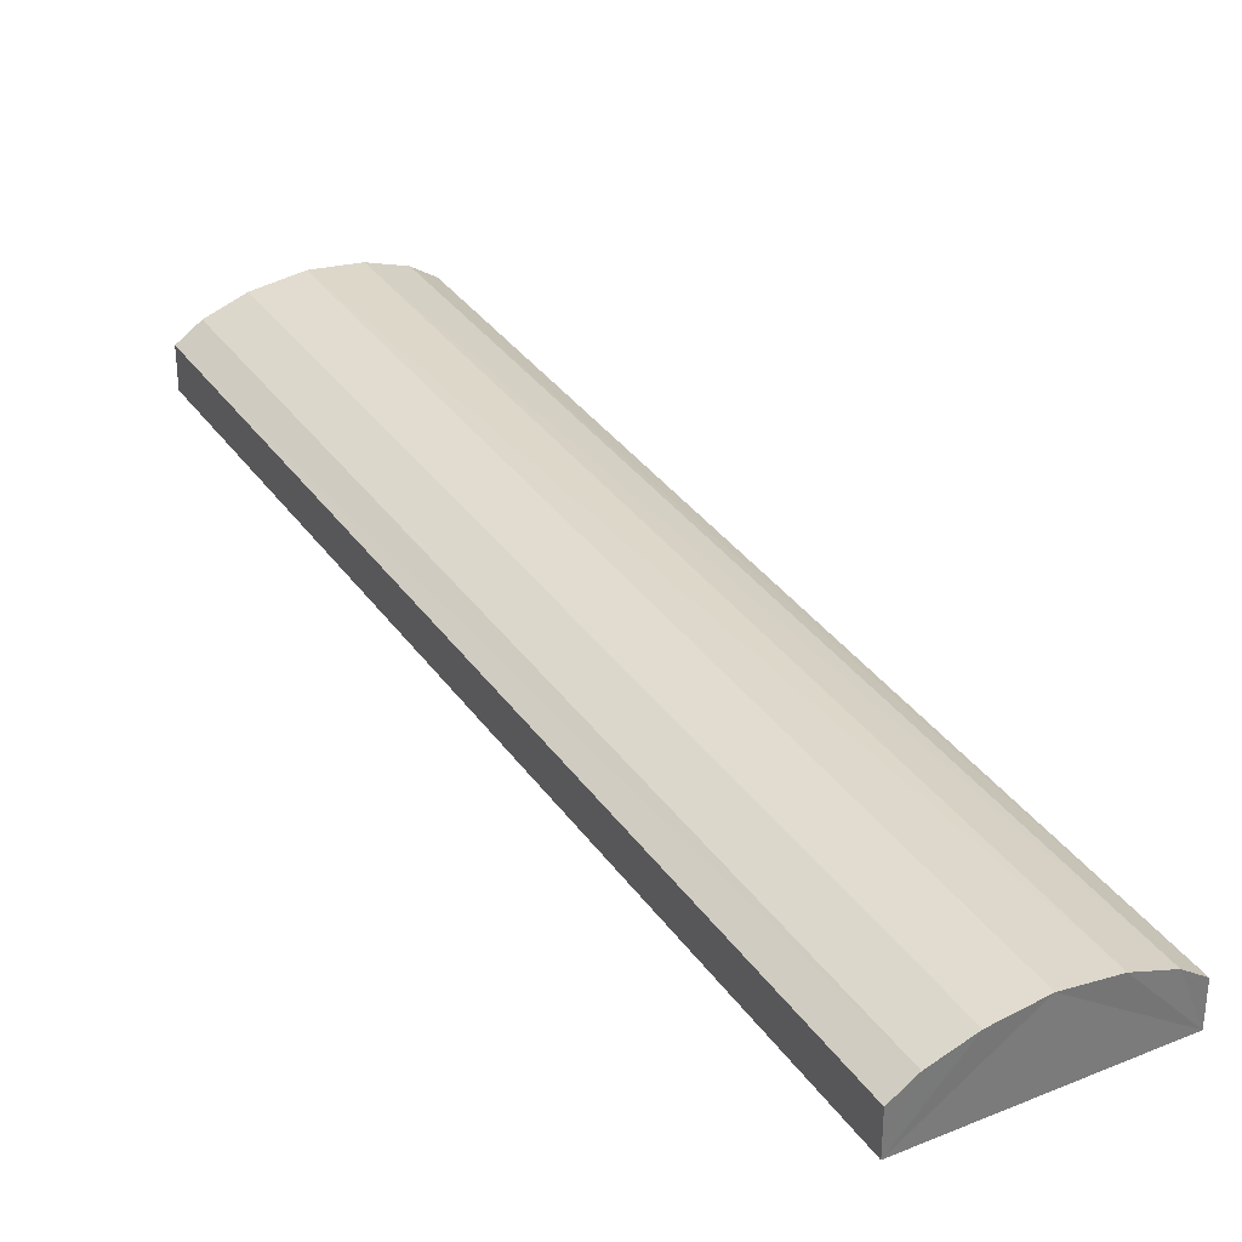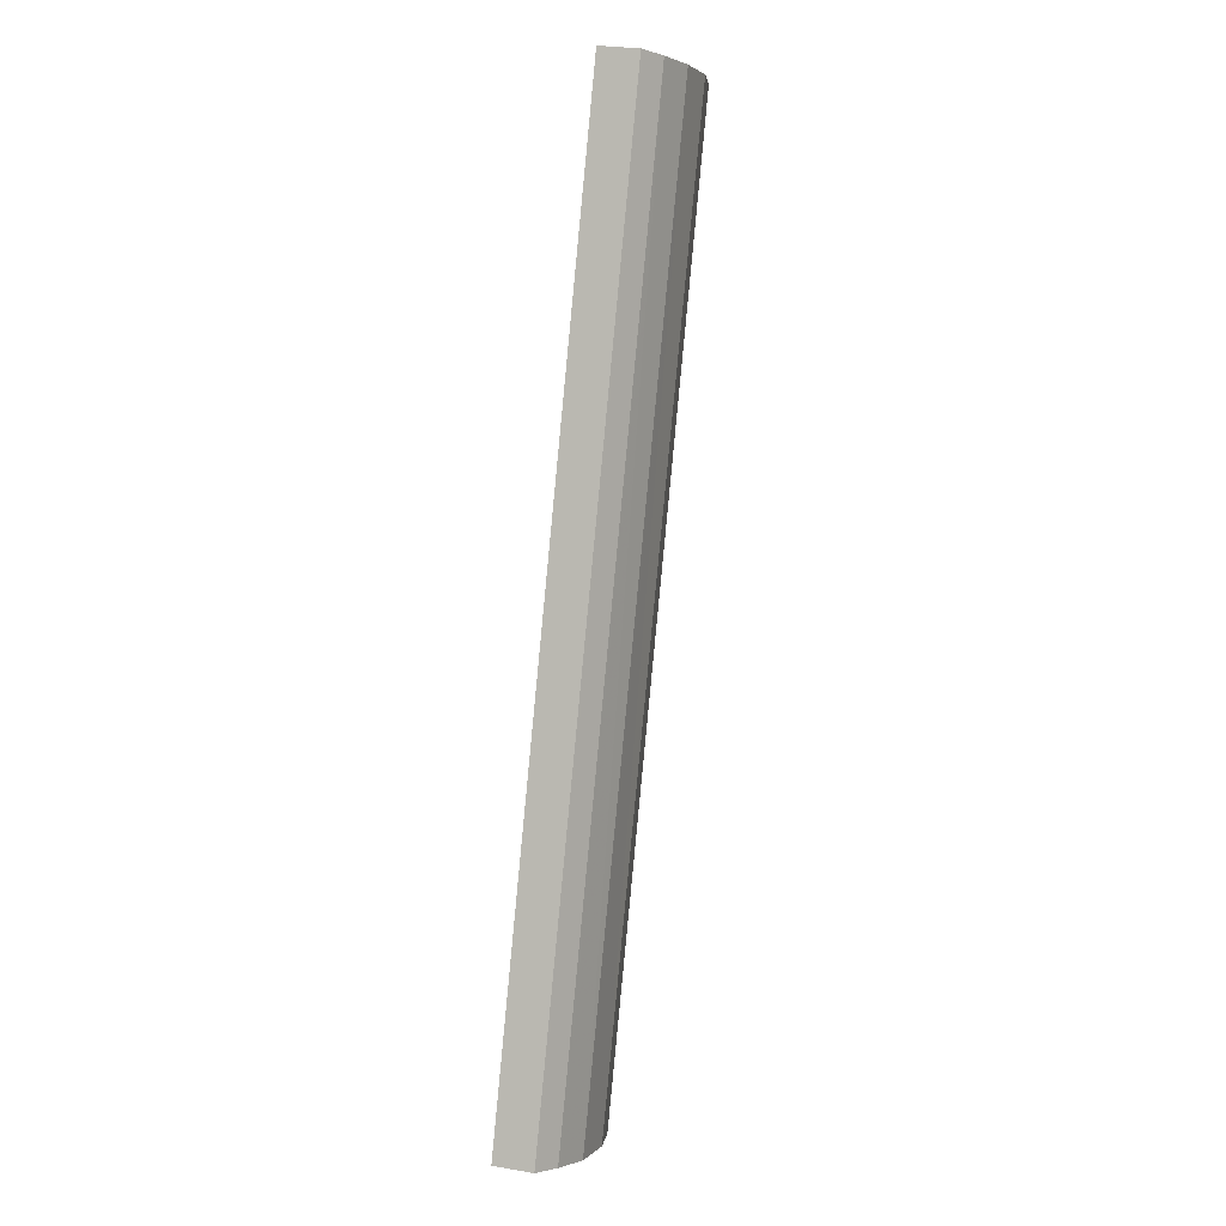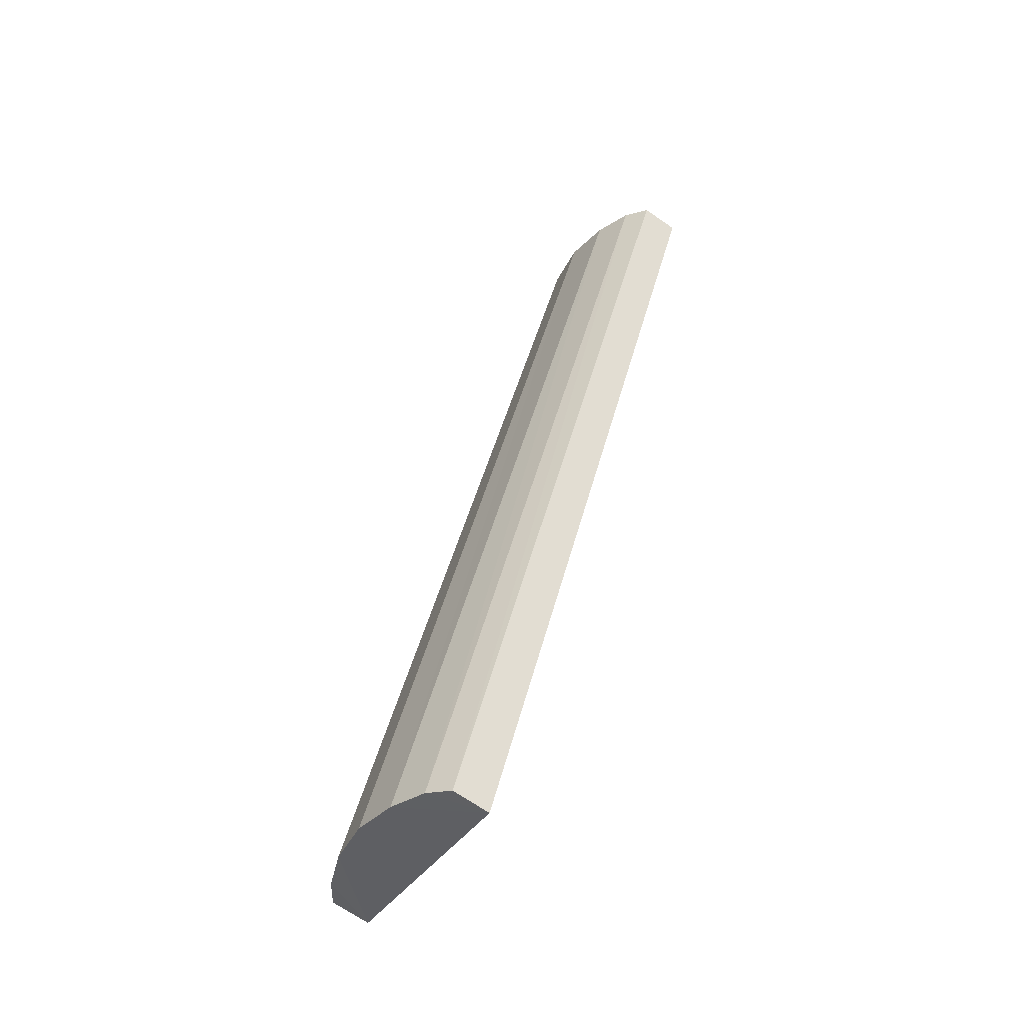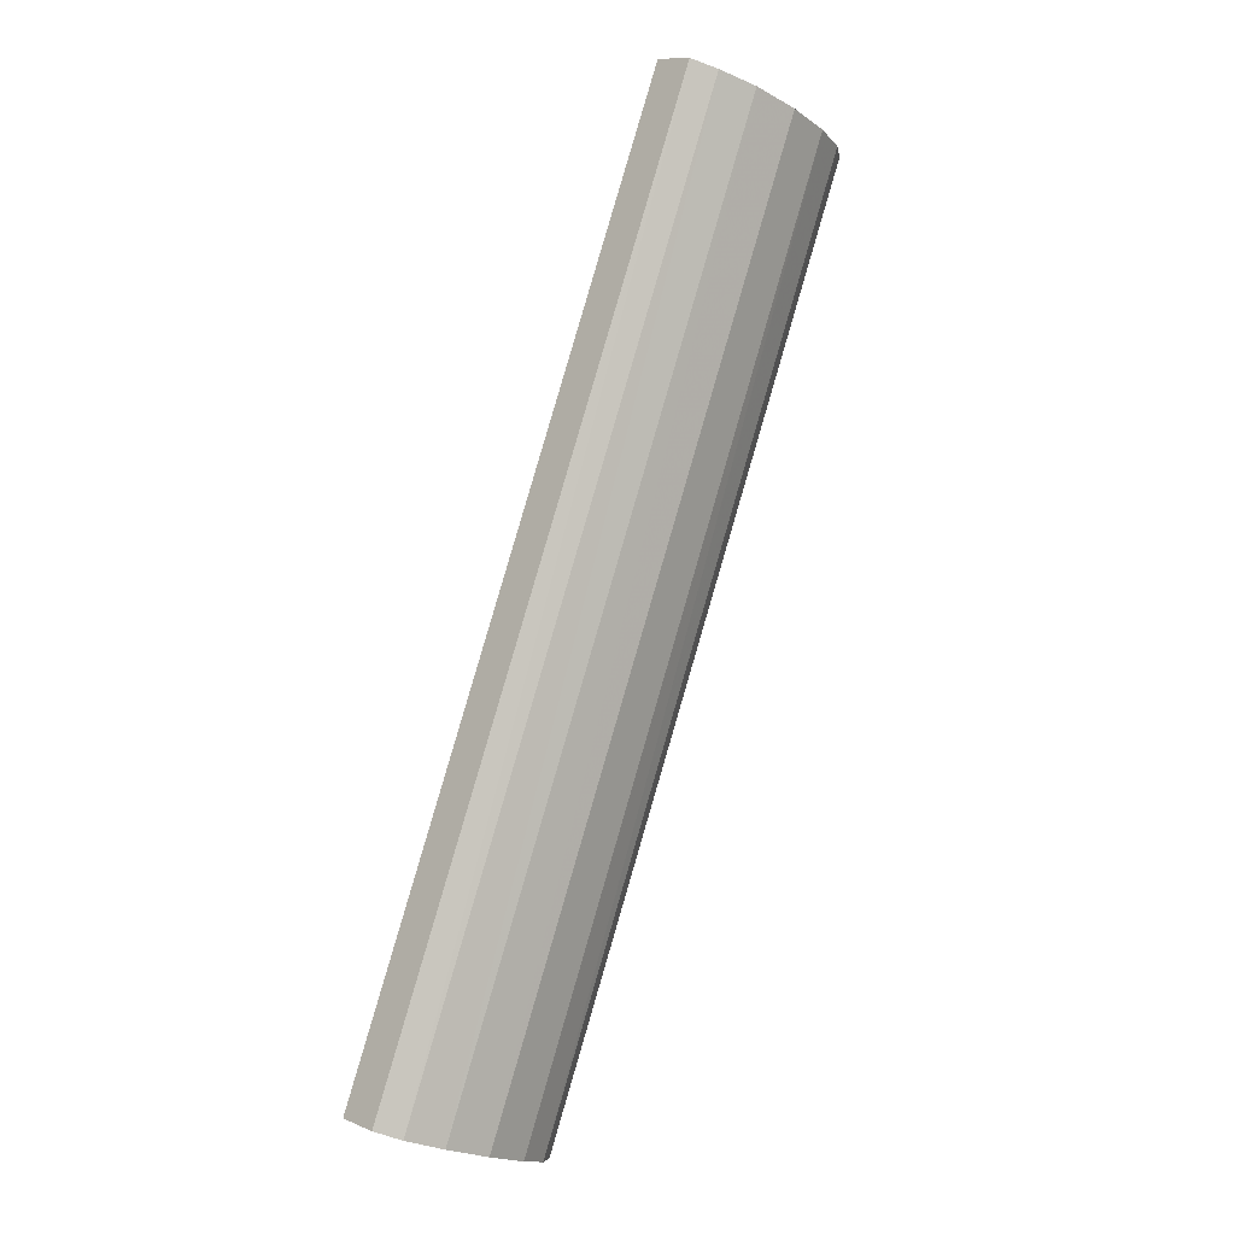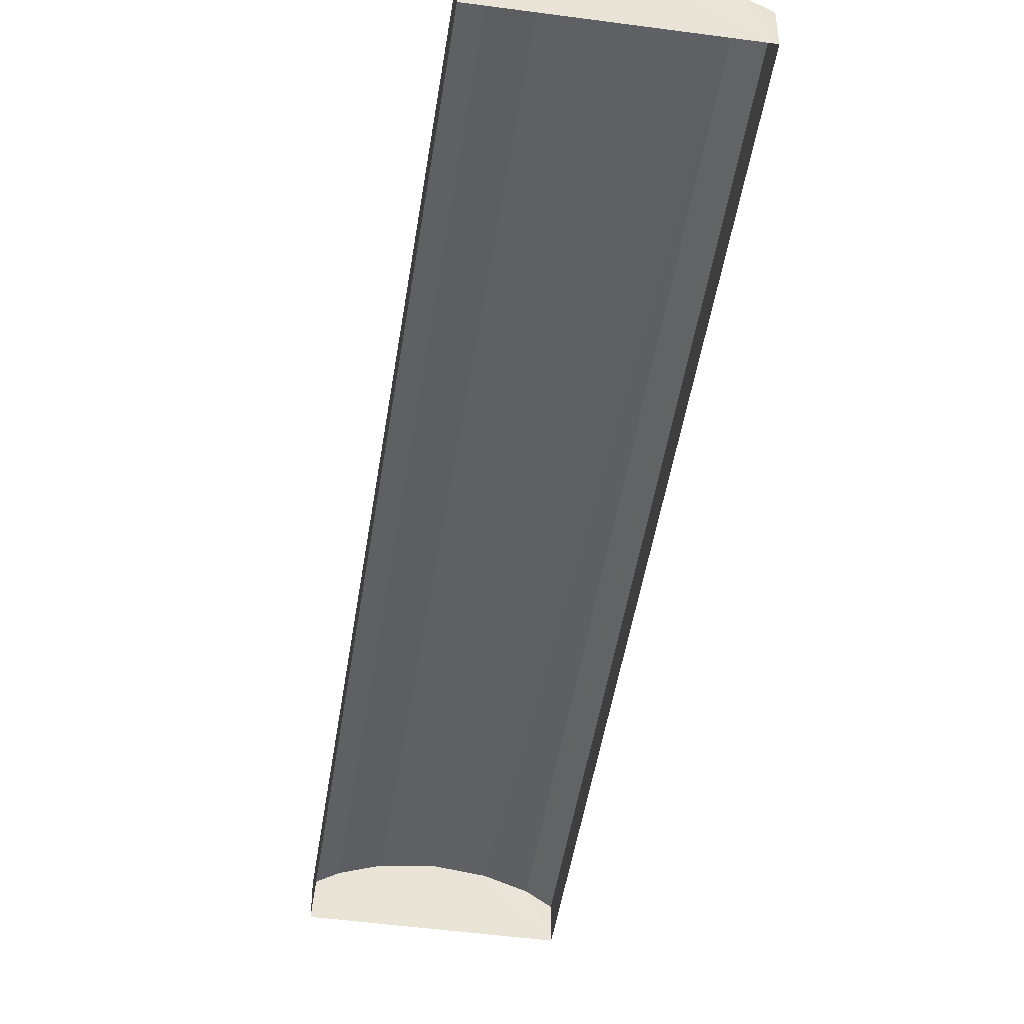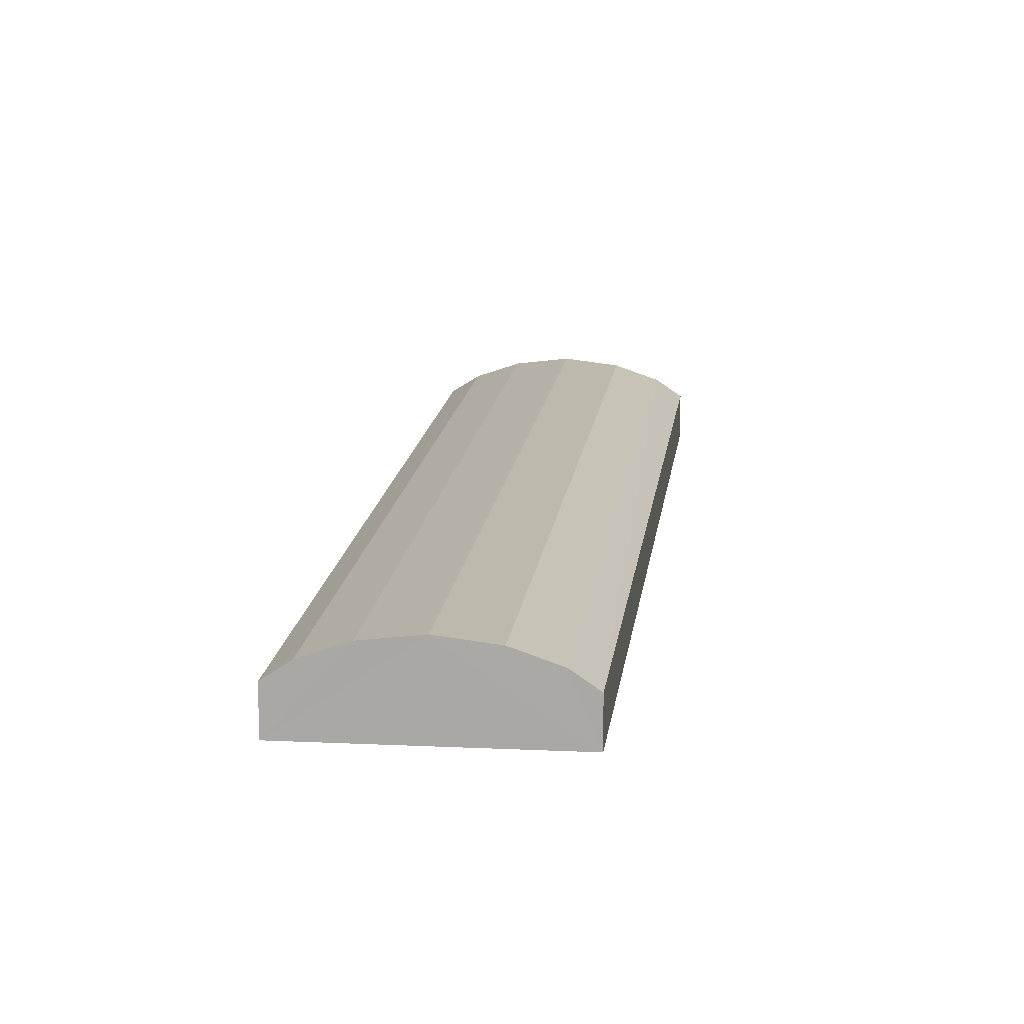
<metadata>
{"format":"obj","ext":"obj","renderer":"f3d","projection":"perspective","resolution":1024,"background":"white","views":[{"elev":33.8,"azim":127.6,"up":"+Z"},{"elev":25.6,"azim":-75.9,"up":"+Y"},{"elev":-68.9,"azim":55.1,"up":"+Y"},{"elev":10.9,"azim":-44.1,"up":"+Y"},{"elev":-47.5,"azim":-31.5,"up":"+Z"},{"elev":13.5,"azim":163.3,"up":"+Z"}]}
</metadata>
<code>
v -2.195e+05 -1.242e+05 13.88
v -2.195e+05 -1.242e+05 13.88
v -2.195e+05 -1.242e+05 13.88
v -2.195e+05 -1.242e+05 13.88
v -2.195e+05 -1.242e+05 14.69
v -2.195e+05 -1.242e+05 14.69
v -2.195e+05 -1.242e+05 15
v -2.195e+05 -1.242e+05 15
v -2.195e+05 -1.242e+05 15.27
v -2.195e+05 -1.242e+05 15.27
v -2.195e+05 -1.242e+05 15
v -2.195e+05 -1.242e+05 15
v -2.195e+05 -1.242e+05 15.27
v -2.195e+05 -1.242e+05 15.27
v -2.195e+05 -1.242e+05 15.39
v -2.195e+05 -1.242e+05 15.39
v -2.195e+05 -1.242e+05 14.69
v -2.195e+05 -1.242e+05 14.69
f 1 2 3
f 4 1 3
f 5 6 7
f 8 5 7
f 8 7 9
f 10 8 9
f 11 12 13
f 14 11 13
f 14 13 15
f 16 14 15
f 10 9 16
f 15 10 16
f 17 18 12
f 11 17 12
f 12 18 4
f 4 3 15
f 12 4 13
f 3 5 8
f 13 4 15
f 15 3 10
f 10 3 8
f 7 6 2
f 2 1 16
f 7 2 9
f 1 17 11
f 9 2 16
f 16 1 14
f 14 1 11
f 17 1 4
f 18 17 4
f 6 3 2
f 6 5 3

</code>
